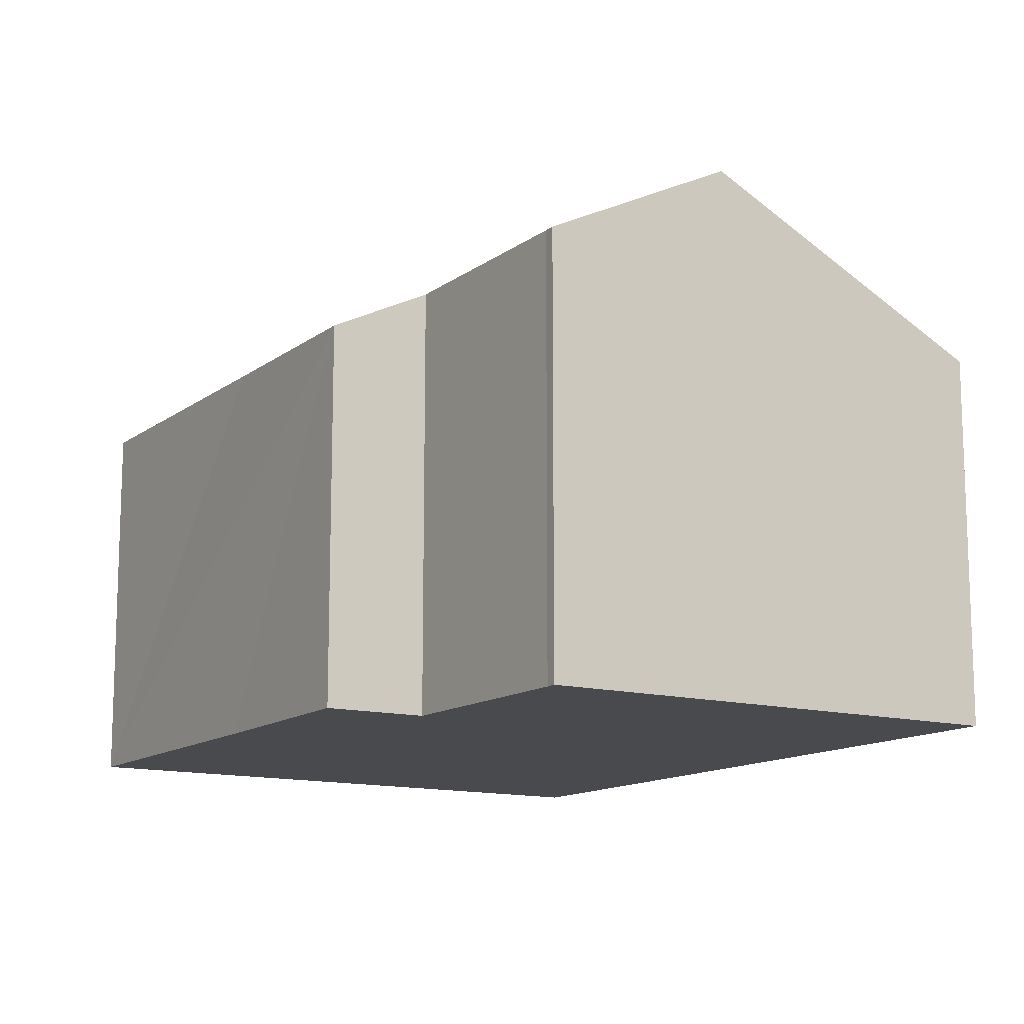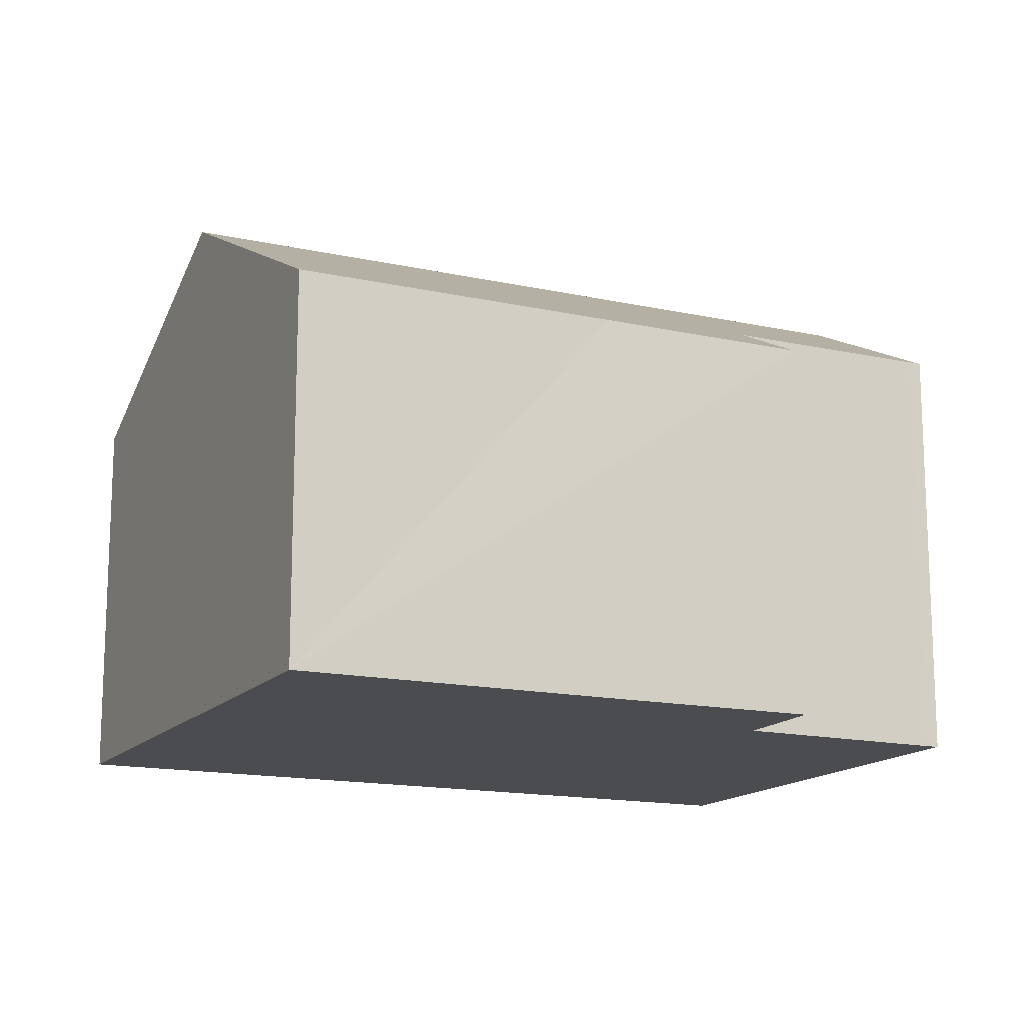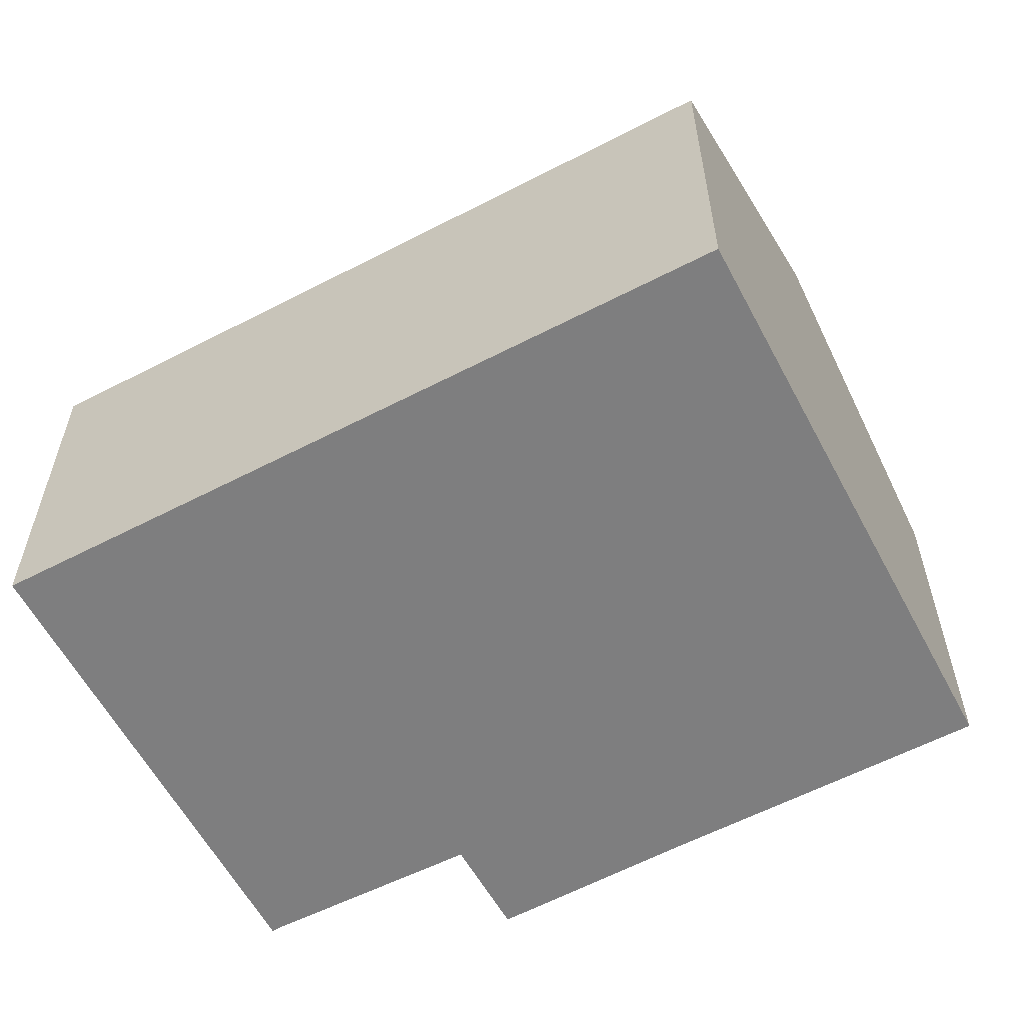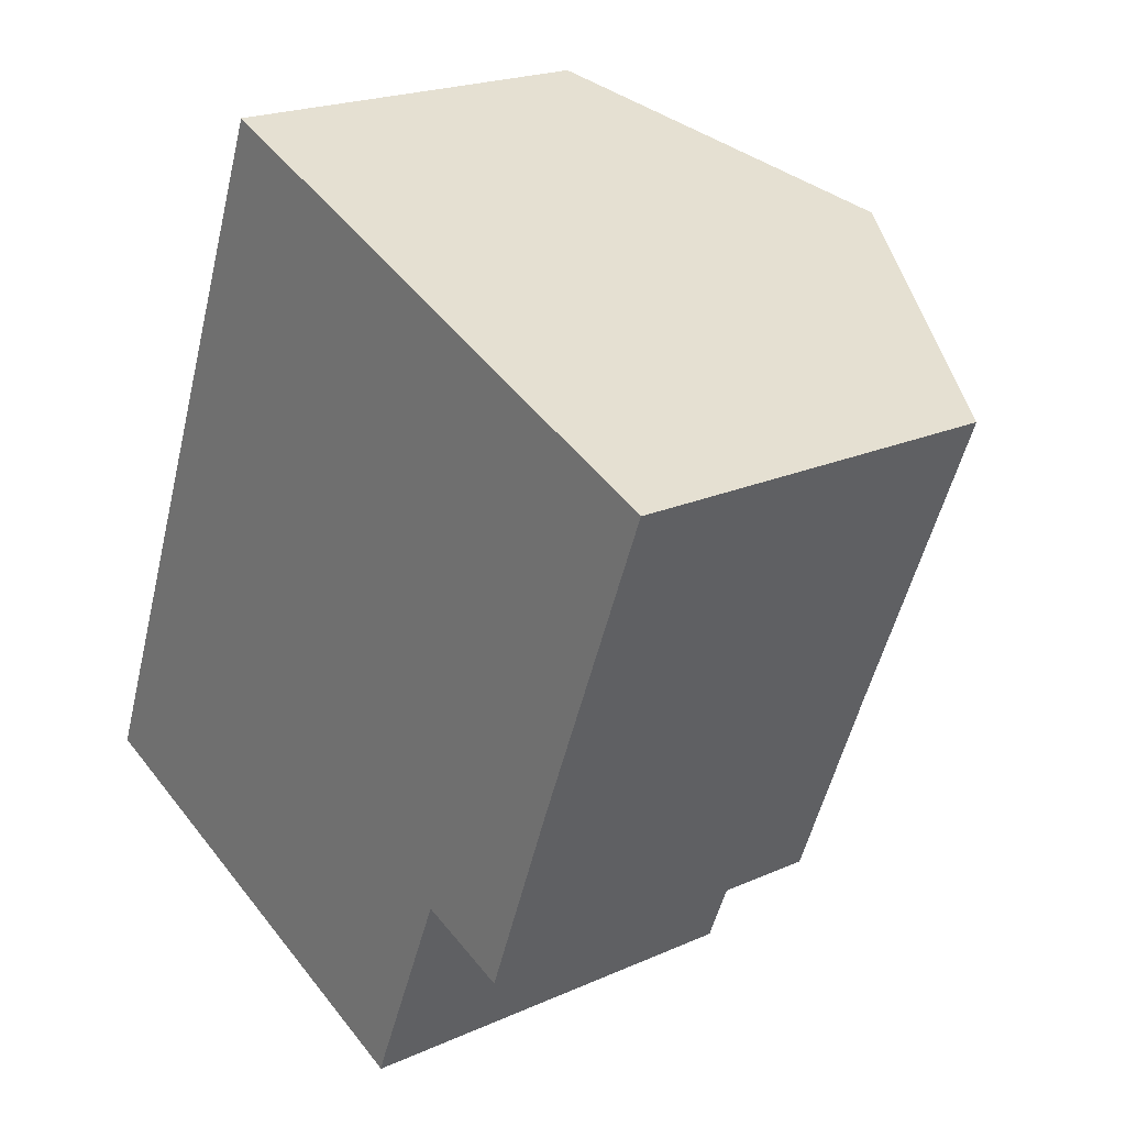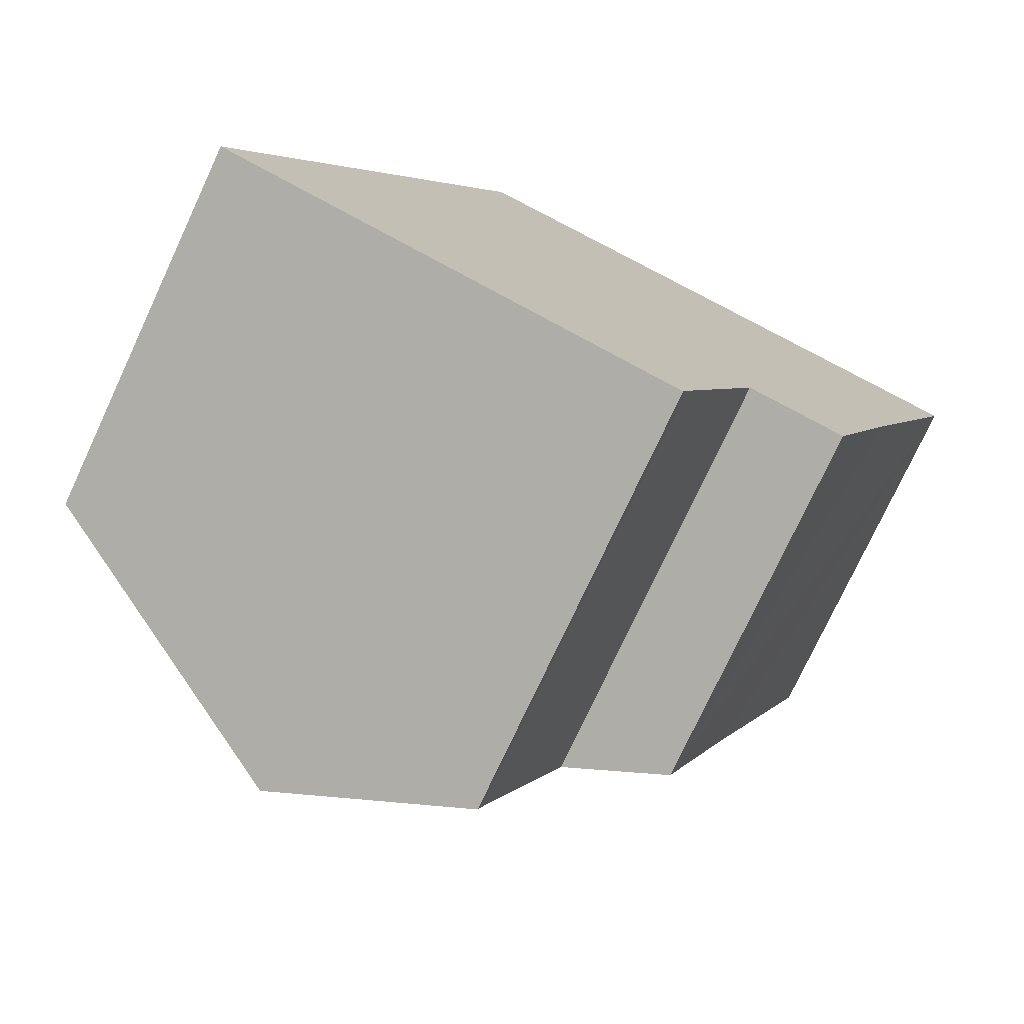
<metadata>
{"format":"obj","ext":"obj","renderer":"f3d","projection":"perspective","resolution":1024,"background":"white","views":[{"elev":-13.1,"azim":169.8,"up":"+Y"},{"elev":-15.0,"azim":86.2,"up":"+Y"},{"elev":-59.5,"azim":-40.3,"up":"+Y"},{"elev":20.9,"azim":51.1,"up":"+Z"},{"elev":-76.2,"azim":-25.0,"up":"+Z"}]}
</metadata>
<code>
v  0 6.944 4.252e-16
v  10.39 9.635 11.1
v  5.165 9.635 -2.059
v  5.235 6.944 13.17
v  13.28 6.973 3.478
v  15.49 6.979 9.052
v  10.15 7.849 0.502
v  11.9 6.943 -0.156
v  8.605 7.884 -3.196
v  8.535 7.879 -3.402
v  10.15 -3.074e-17 0.502
v  11.9 9.552e-18 -0.156
v  8.535 2.083e-16 -3.402
v  0 0 0
v  5.165 1.261e-16 -2.059
v  8.605 1.957e-16 -3.196
v  5.235 -8.063e-16 13.17
v  10.39 -6.794e-16 11.1
v  15.49 -5.543e-16 9.052
v  13.28 -2.13e-16 3.478
g defaultobject
f 1 2 3
f 2 1 4
f 5 2 6
f 2 5 3
f 3 5 7
f 7 5 8
f 3 7 9
f 3 9 10
f 8 11 7
f 11 8 12
f 10 1 3
f 1 10 13
f 1 13 14
f 14 13 15
f 7 16 9
f 16 7 11
f 16 10 9
f 10 16 13
f 14 4 1
f 4 14 17
f 17 2 4
f 2 17 6
f 6 17 18
f 6 18 19
f 19 5 6
f 5 19 8
f 8 19 20
f 8 20 12
f 15 17 14
f 17 15 13
f 17 13 16
f 17 16 11
f 17 11 12
f 17 12 20
f 17 20 18
f 18 20 19

</code>
